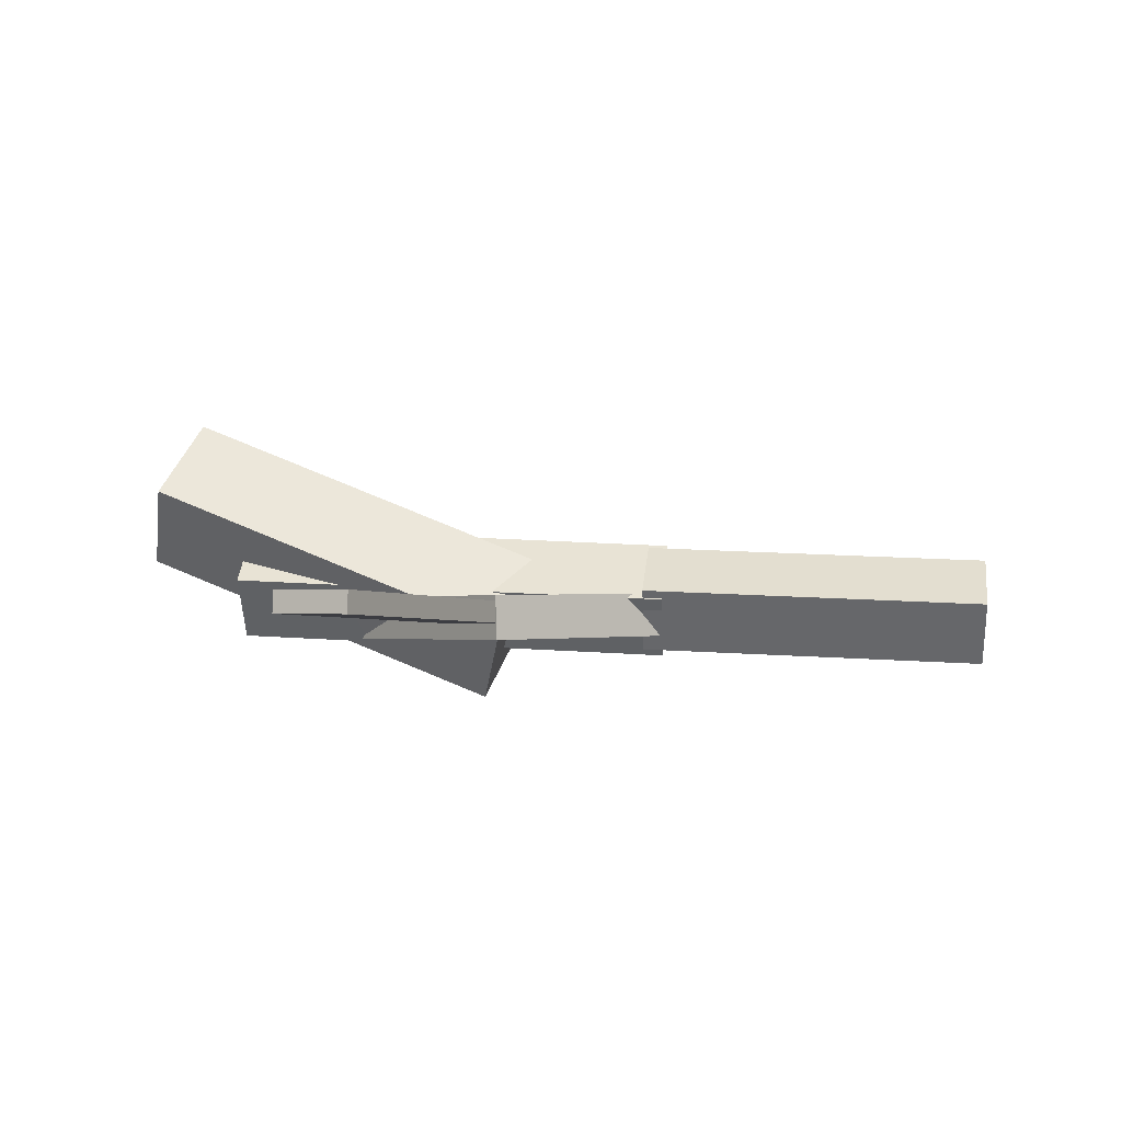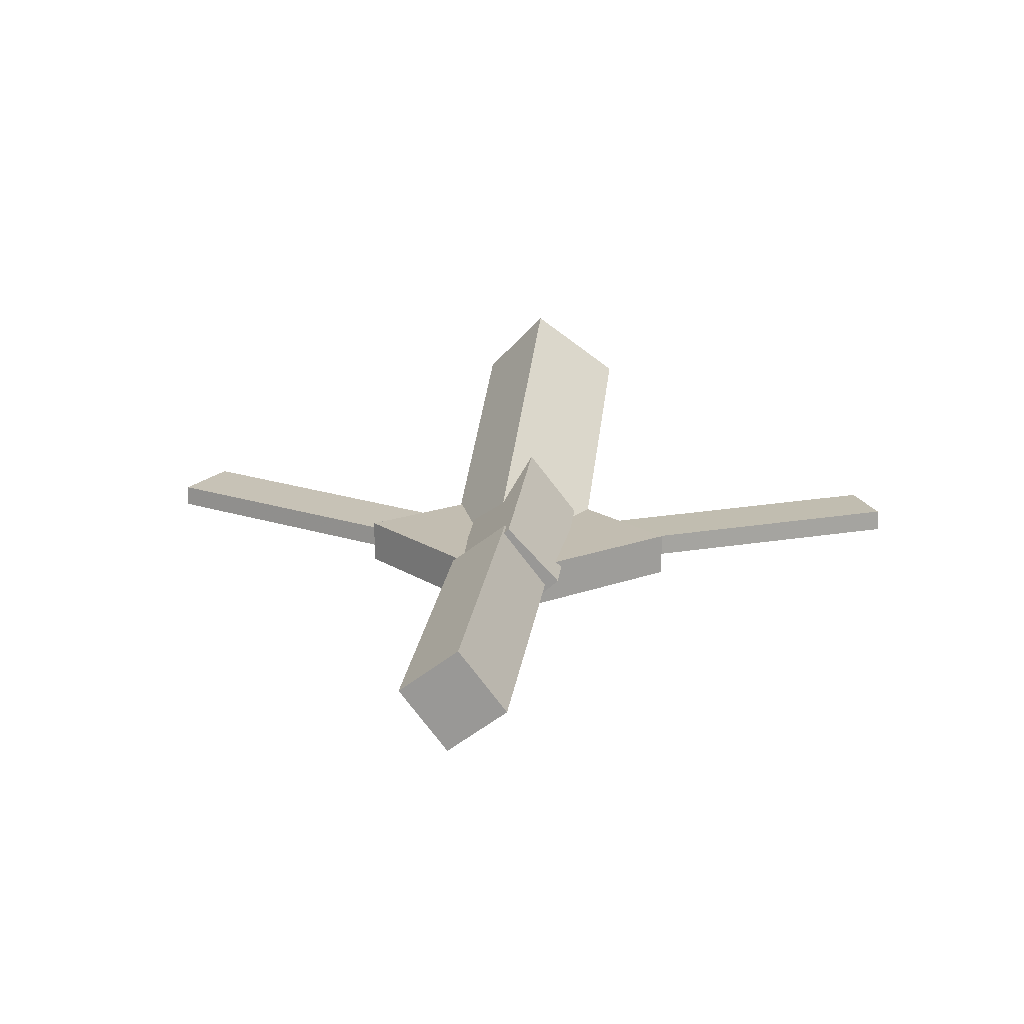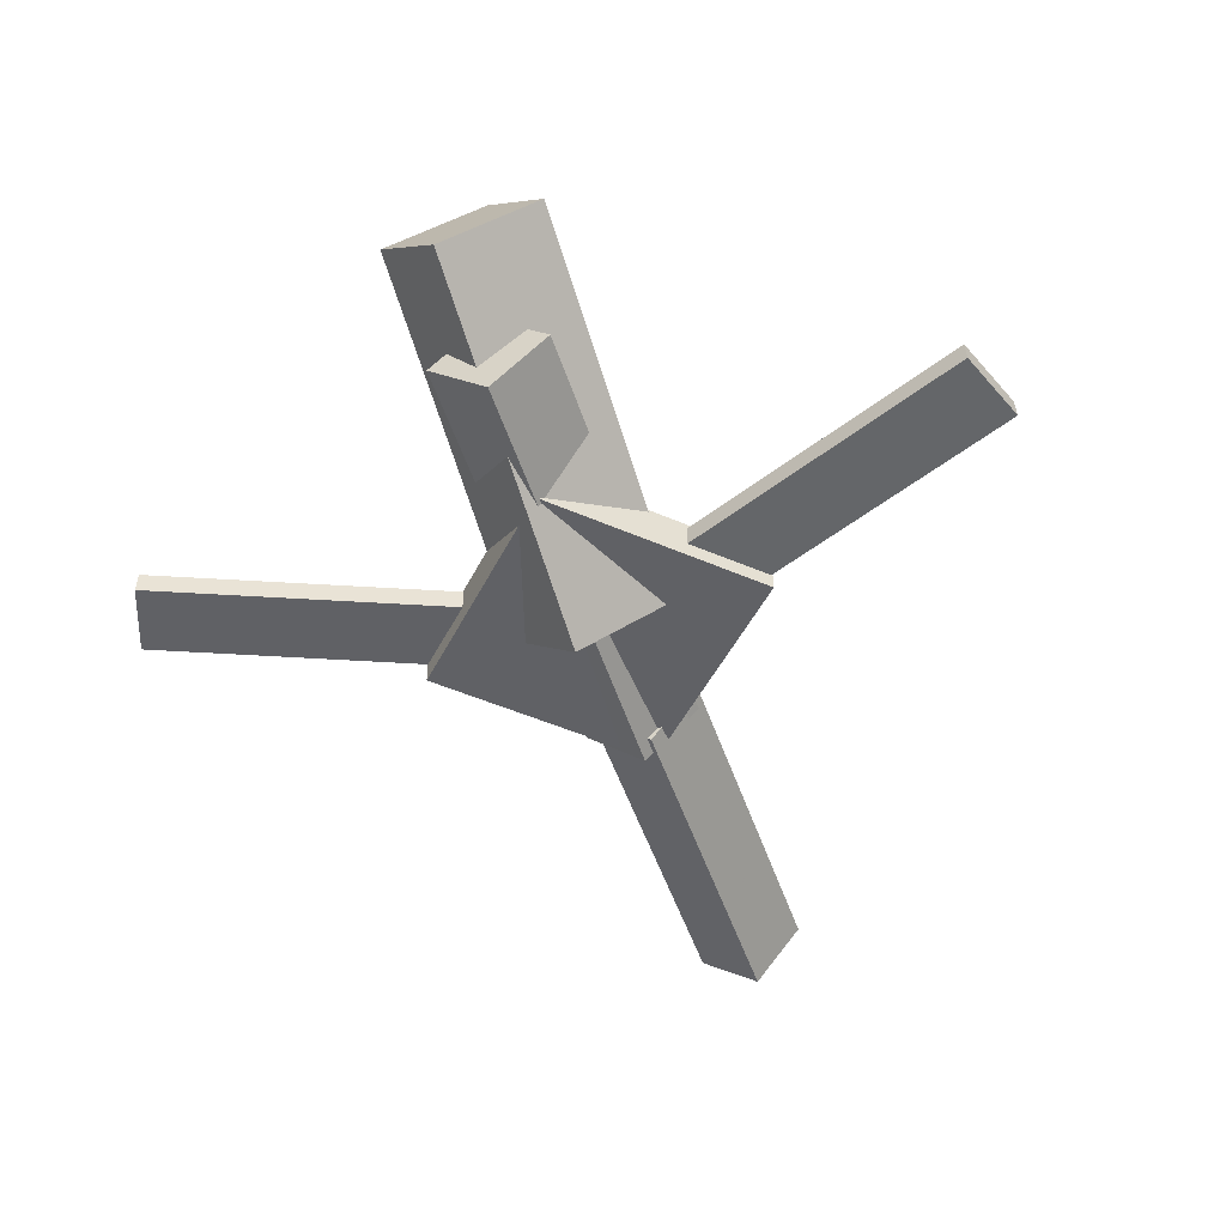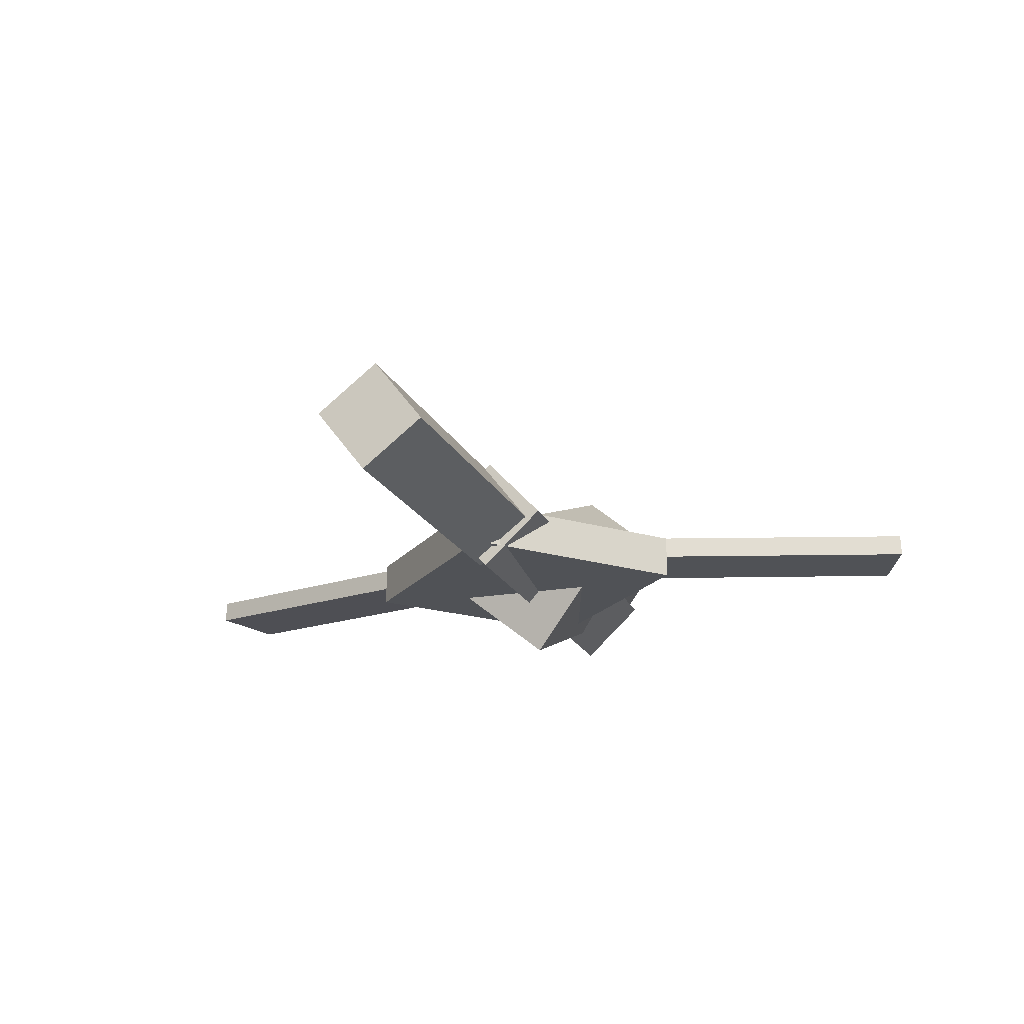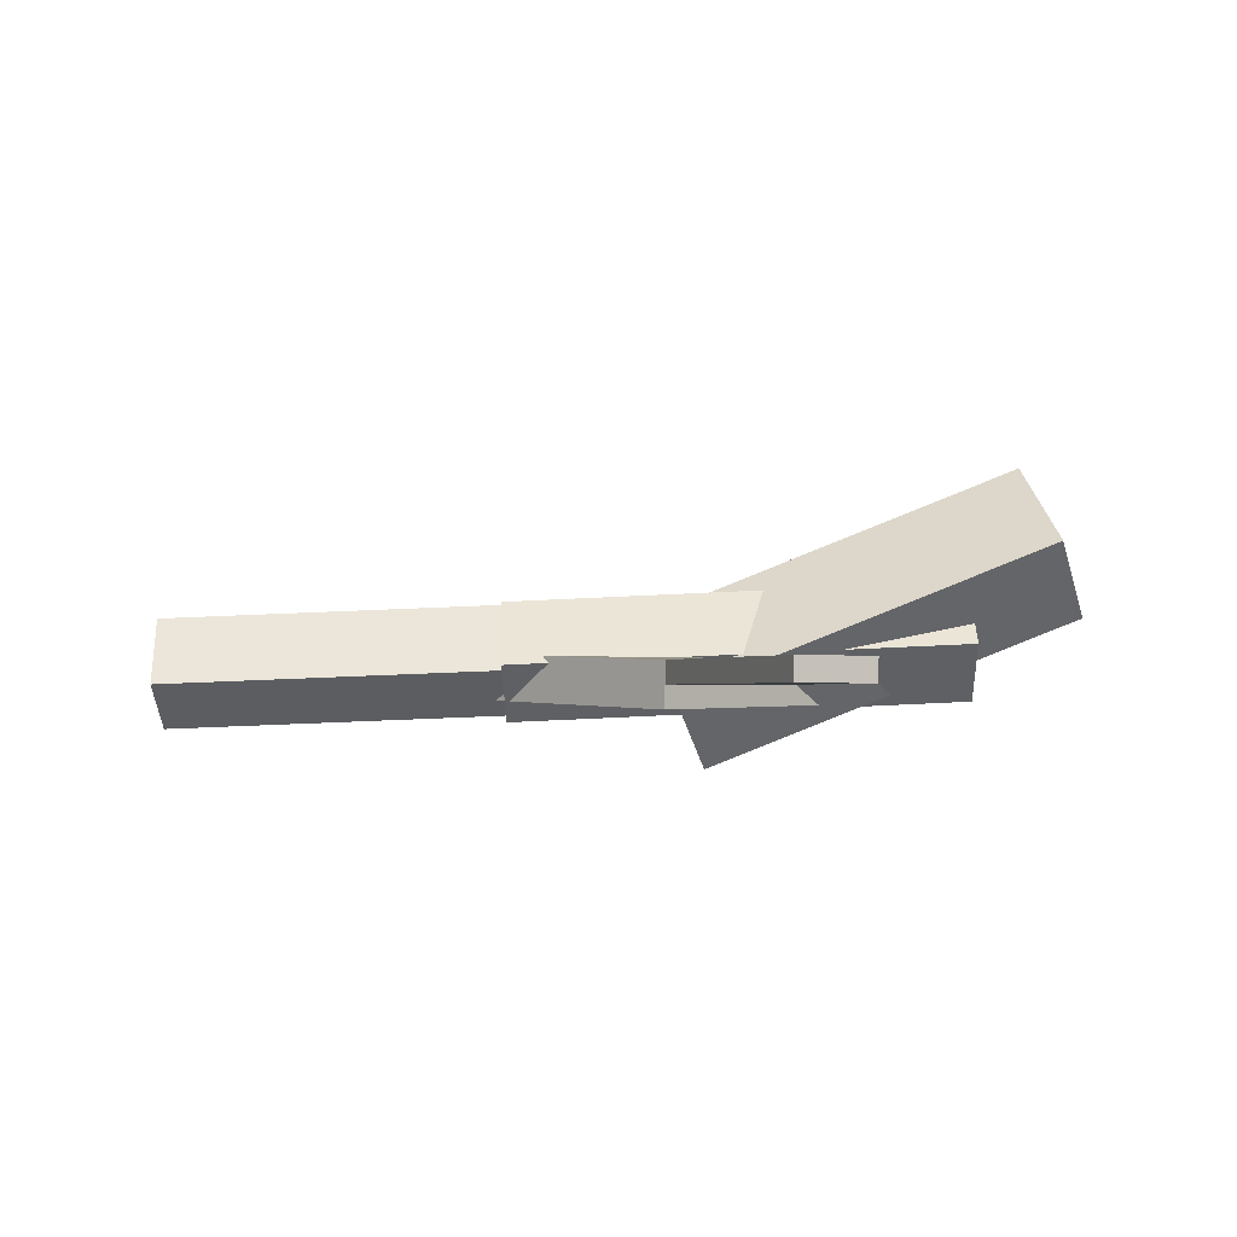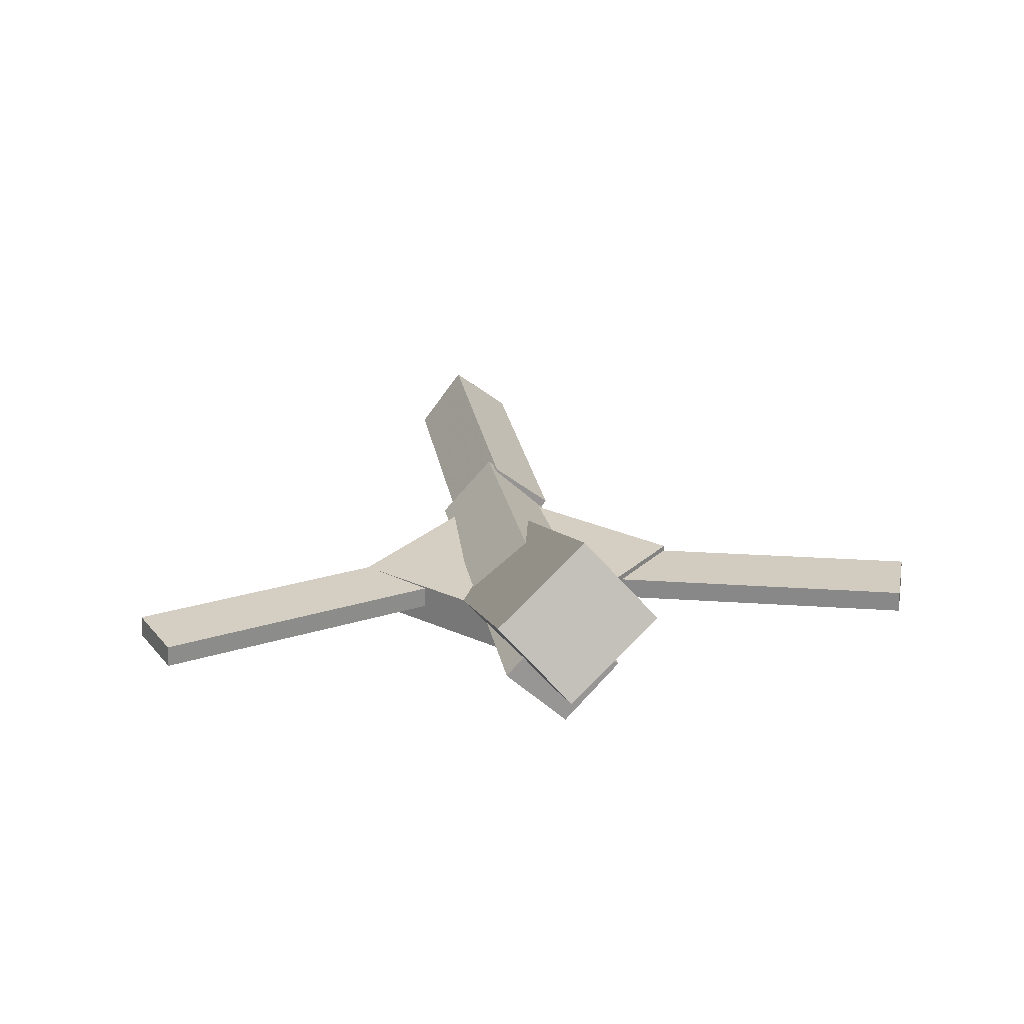
<metadata>
{"format":"obj","ext":"obj","renderer":"f3d","projection":"perspective","resolution":1024,"background":"white","views":[{"elev":-0.5,"azim":6.7,"up":"+Y"},{"elev":17.7,"azim":97.2,"up":"+Y"},{"elev":-49.9,"azim":-71.0,"up":"+Y"},{"elev":-20.0,"azim":107.9,"up":"+Y"},{"elev":0.1,"azim":-179.4,"up":"+Y"},{"elev":25.1,"azim":-98.9,"up":"+Y"}]}
</metadata>
<code>
v -0.04855 -0.06089 -0.05585
v -0.07074 -0.115 -0.005167
v -0.3195 0.04784 -0.0584
v -0.3417 -0.006266 -0.007722
v -0.02742 -0.006682 0.01128
v -0.04962 -0.06079 0.06196
v -0.2984 0.1021 0.008728
v -0.3206 0.04794 0.05941
f 1.0 7.0 5.0
f 1.0 3.0 7.0
f 1.0 4.0 3.0
f 1.0 2.0 4.0
f 3.0 8.0 7.0
f 3.0 4.0 8.0
f 5.0 7.0 8.0
f 5.0 8.0 6.0
f 1.0 5.0 6.0
f 1.0 6.0 2.0
f 2.0 6.0 8.0
f 2.0 8.0 4.0
v -0.1138 -0.04435 0.321
v -0.1135 -0.02792 0.3203
v -0.1697 -0.04433 0.3004
v -0.1694 -0.02791 0.2998
v -0.01791 -0.0567 0.05961
v -0.01765 -0.04027 0.05893
v -0.0738 -0.05669 0.0391
v -0.07355 -0.04026 0.03842
f 9.0 15.0 13.0
f 9.0 11.0 15.0
f 9.0 12.0 11.0
f 9.0 10.0 12.0
f 11.0 16.0 15.0
f 11.0 12.0 16.0
f 13.0 15.0 16.0
f 13.0 16.0 14.0
f 9.0 13.0 14.0
f 9.0 14.0 10.0
f 10.0 14.0 16.0
f 10.0 16.0 12.0
v -0.2638 -0.06635 0.002631
v 0.07141 -0.08134 -0.002527
v -0.2611 -0.02179 0.04376
v 0.07403 -0.03679 0.03861
v -0.2626 -0.0241 -0.0432
v 0.07259 -0.03909 -0.04836
v -0.26 0.02045 -0.002066
v 0.07522 0.005459 -0.007223
f 17.0 23.0 21.0
f 17.0 19.0 23.0
f 17.0 20.0 19.0
f 17.0 18.0 20.0
f 19.0 24.0 23.0
f 19.0 20.0 24.0
f 21.0 23.0 24.0
f 21.0 24.0 22.0
f 17.0 21.0 22.0
f 17.0 22.0 18.0
f 18.0 22.0 24.0
f 18.0 24.0 20.0
v 0.3217 -0.05303 -0.03759
v 0.05862 -0.04259 -0.03753
v 0.3236 -0.006548 -0.002287
v 0.06047 0.003884 -0.002226
v 0.3204 -0.08668 0.006779
v 0.05729 -0.07625 0.006841
v 0.3222 -0.0402 0.04209
v 0.05914 -0.02977 0.04215
f 25.0 31.0 29.0
f 25.0 27.0 31.0
f 25.0 28.0 27.0
f 25.0 26.0 28.0
f 27.0 32.0 31.0
f 27.0 28.0 32.0
f 29.0 31.0 32.0
f 29.0 32.0 30.0
f 25.0 29.0 30.0
f 25.0 30.0 26.0
f 26.0 30.0 32.0
f 26.0 32.0 28.0
v -0.04137 -0.06736 -0.1285
v 0.08717 -0.06517 -0.0005166
v -0.1708 -0.06841 0.001454
v -0.04226 -0.06622 0.1295
v -0.04179 -0.03402 -0.1287
v 0.08675 -0.03183 -0.0006656
v -0.1712 -0.03507 0.001305
v -0.04268 -0.03288 0.1293
f 33.0 39.0 37.0
f 33.0 35.0 39.0
f 33.0 36.0 35.0
f 33.0 34.0 36.0
f 35.0 40.0 39.0
f 35.0 36.0 40.0
f 37.0 39.0 40.0
f 37.0 40.0 38.0
f 33.0 37.0 38.0
f 33.0 38.0 34.0
f 34.0 38.0 40.0
f 34.0 40.0 36.0
v -0.02143 -0.05223 -0.07674
v -0.07365 -0.05333 -0.05631
v -0.1167 -0.04397 -0.3198
v -0.169 -0.04507 -0.2994
v -0.02154 -0.03563 -0.07613
v -0.07376 -0.03673 -0.0557
v -0.1169 -0.02737 -0.3192
v -0.1691 -0.02847 -0.2988
f 41.0 47.0 45.0
f 41.0 43.0 47.0
f 41.0 44.0 43.0
f 41.0 42.0 44.0
f 43.0 48.0 47.0
f 43.0 44.0 48.0
f 45.0 47.0 48.0
f 45.0 48.0 46.0
f 41.0 45.0 46.0
f 41.0 46.0 42.0
f 42.0 46.0 48.0
f 42.0 48.0 44.0

</code>
